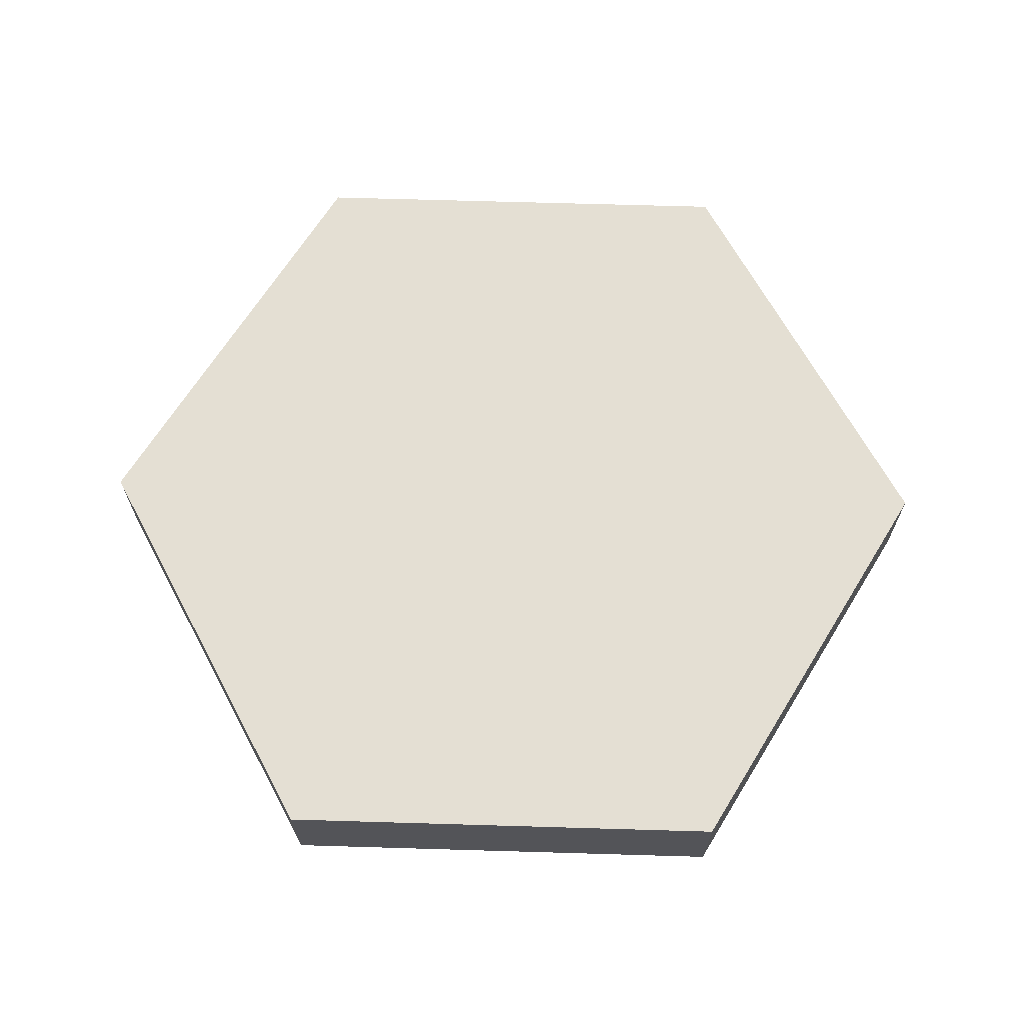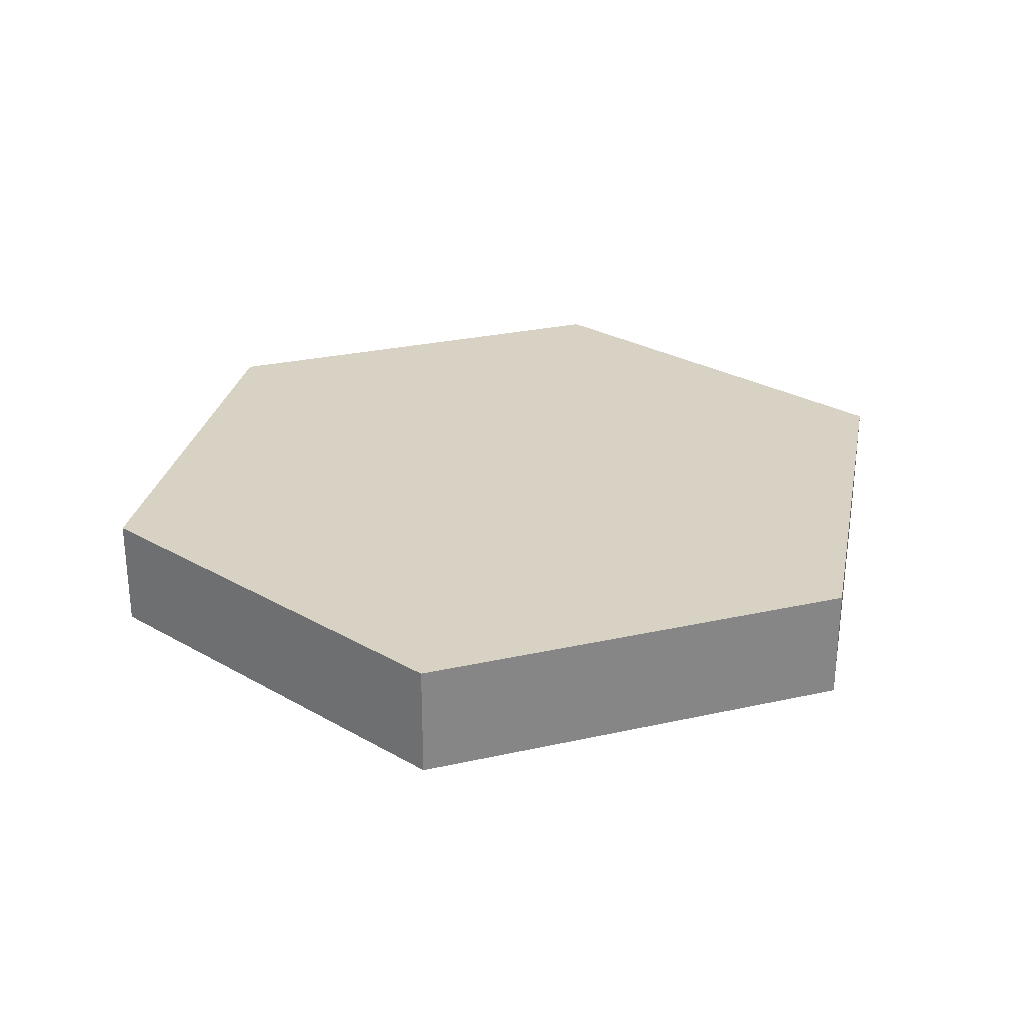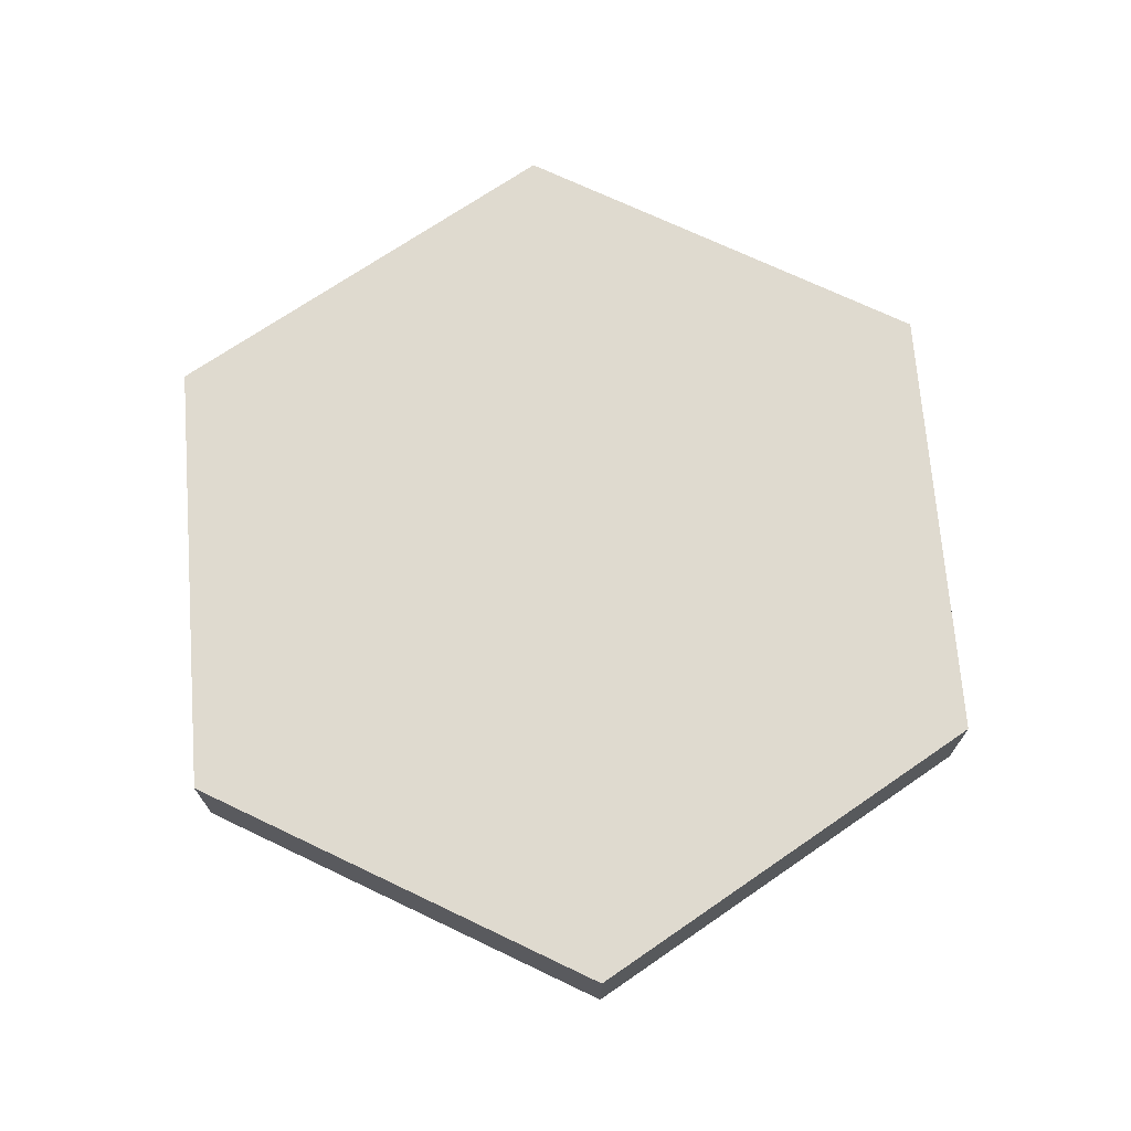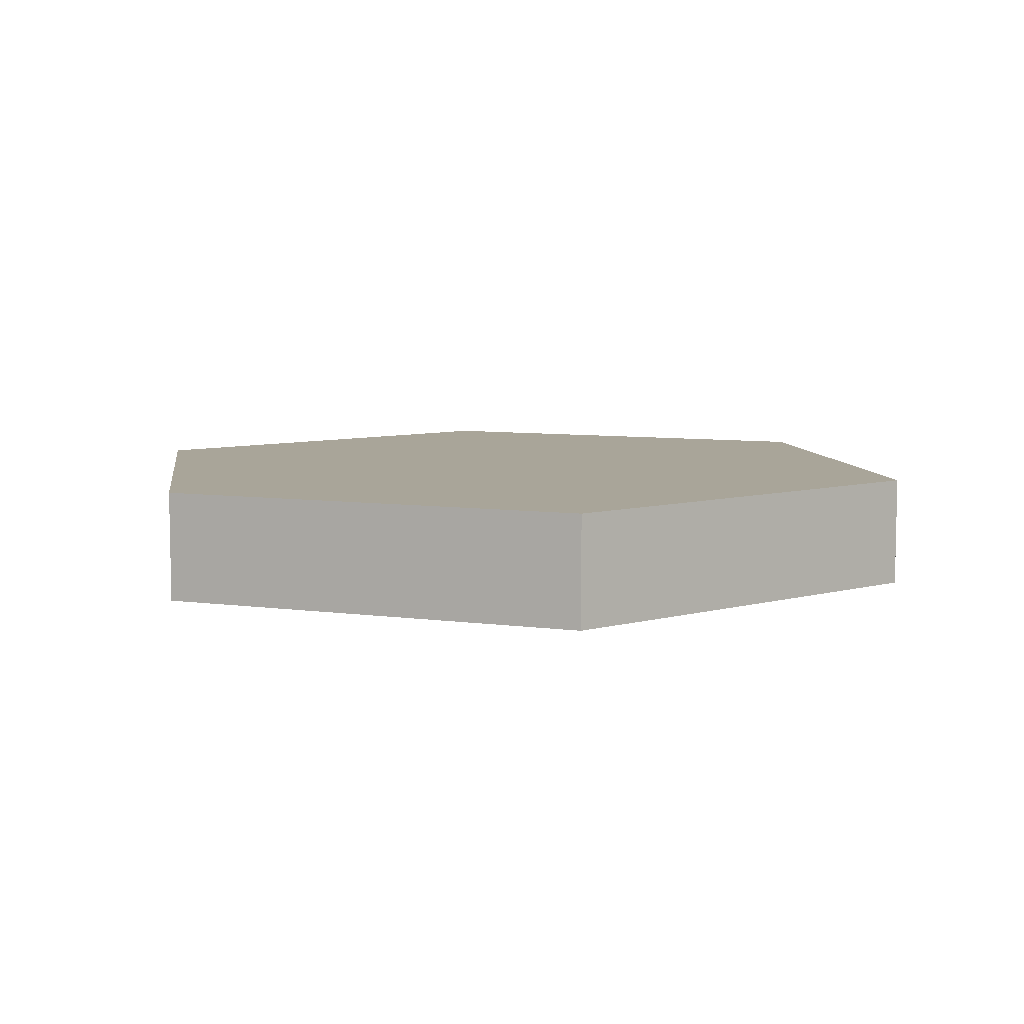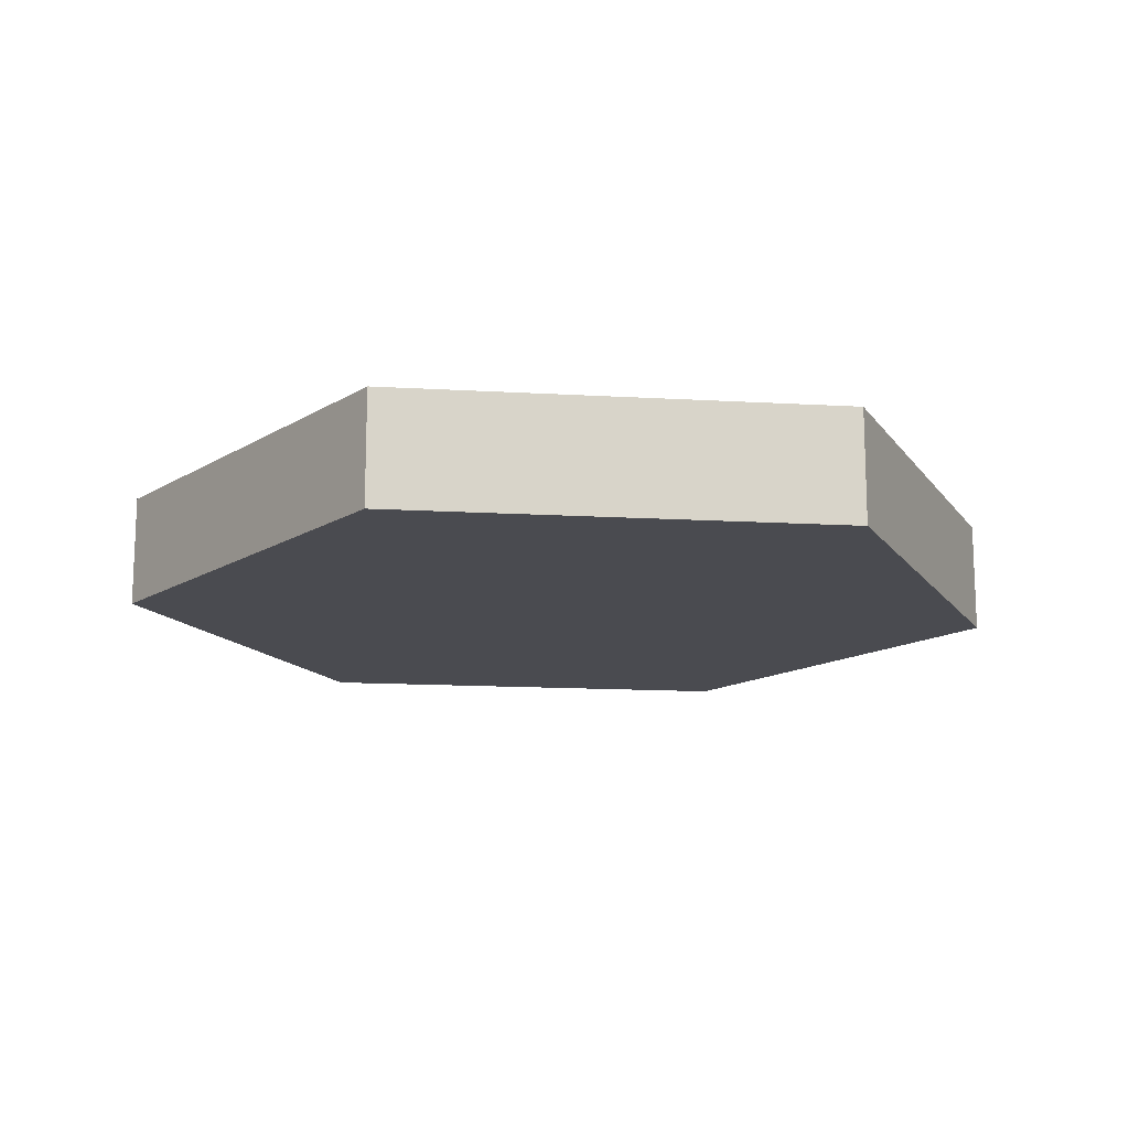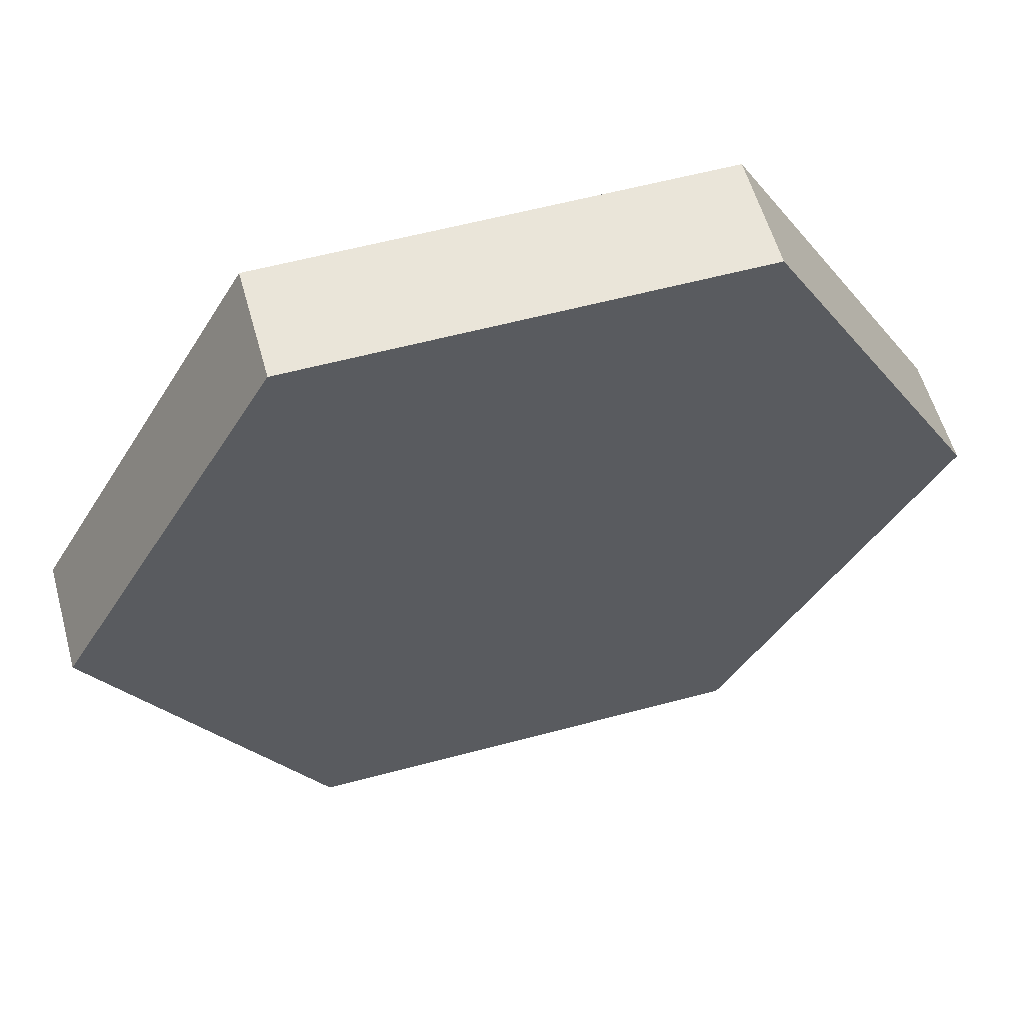
<metadata>
{"format":"obj","ext":"obj","renderer":"f3d","projection":"perspective","resolution":1024,"background":"white","views":[{"elev":66.5,"azim":-118.3,"up":"+Y"},{"elev":27.7,"azim":161.2,"up":"+Y"},{"elev":70.9,"azim":-154.5,"up":"+Y"},{"elev":7.4,"azim":-158.4,"up":"+Y"},{"elev":-14.4,"azim":52.8,"up":"+Y"},{"elev":57.7,"azim":-15.6,"up":"+Z"}]}
</metadata>
<code>
v  0.5 -0.125 6e-08
v  0.25 -0.125 -0.433
v  -0.25 -0.125 -0.433
v  -0.5 -0.125 -2e-08
v  -0.25 -0.125 0.433
v  0.25 -0.125 0.433
v  0.5 0 6e-08
v  0.25 0 -0.433
v  -0.25 0 -0.433
v  -0.5 0 -2e-08
v  -0.25 0 0.433
v  0.25 0 0.433
v  0.5 -0.125 6e-08
v  0.25 -0.125 -0.433
v  -0.25 -0.125 -0.433
v  -0.5 -0.125 -2e-08
v  -0.25 -0.125 0.433
v  0.25 -0.125 0.433
v  0.5 0 6e-08
v  0.25 0 -0.433
v  -0.25 0 -0.433
v  -0.5 0 -2e-08
v  -0.25 0 0.433
v  0.25 0 0.433
v  0.25 -0.125 -0.433
v  -0.25 -0.125 -0.433
v  -0.5 -0.125 -2e-08
v  -0.25 -0.125 0.433
v  0.25 -0.125 0.433
v  0.25 0 -0.433
v  -0.25 0 -0.433
v  -0.5 0 -2e-08
v  -0.25 0 0.433
v  0.25 0 0.433
o HexI_1in
g HexI_1in
f 8 7 1
f 1 25 8
f 9 30 2
f 2 26 9
f 10 31 3
f 3 27 10
f 11 32 4
f 4 28 11
f 12 33 5
f 5 29 12
f 7 34 6
f 6 1 7
f 14 13 18
f 15 14 18
f 16 15 18
f 16 18 17
f 22 23 24
f 24 19 20
f 24 20 21
f 22 24 21

</code>
